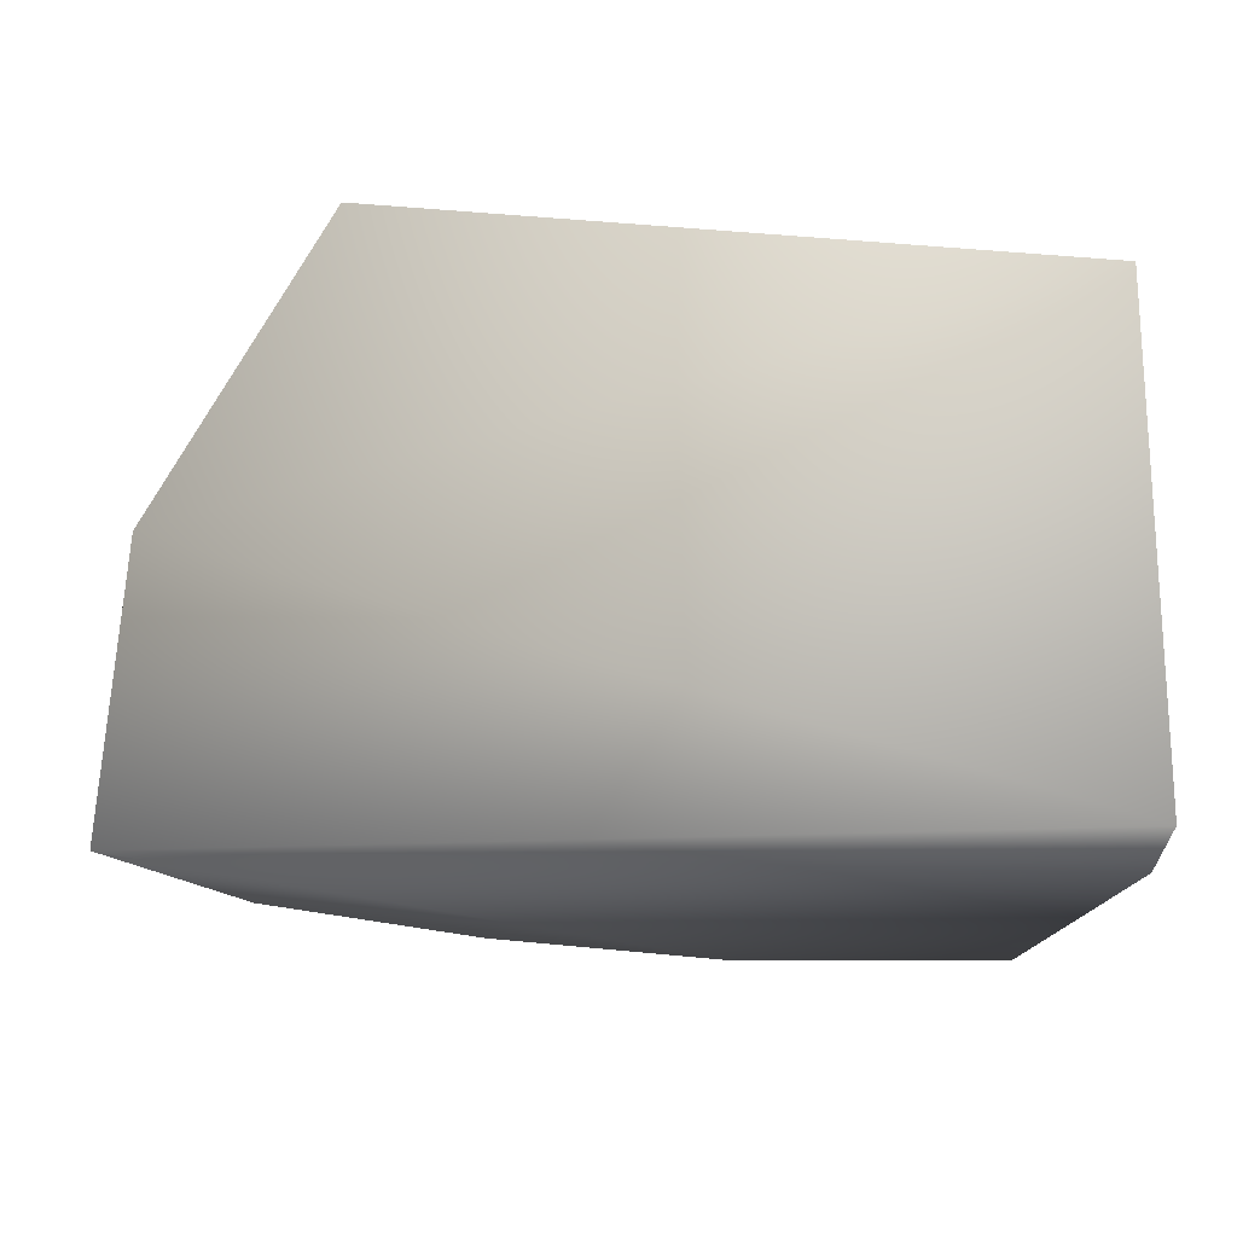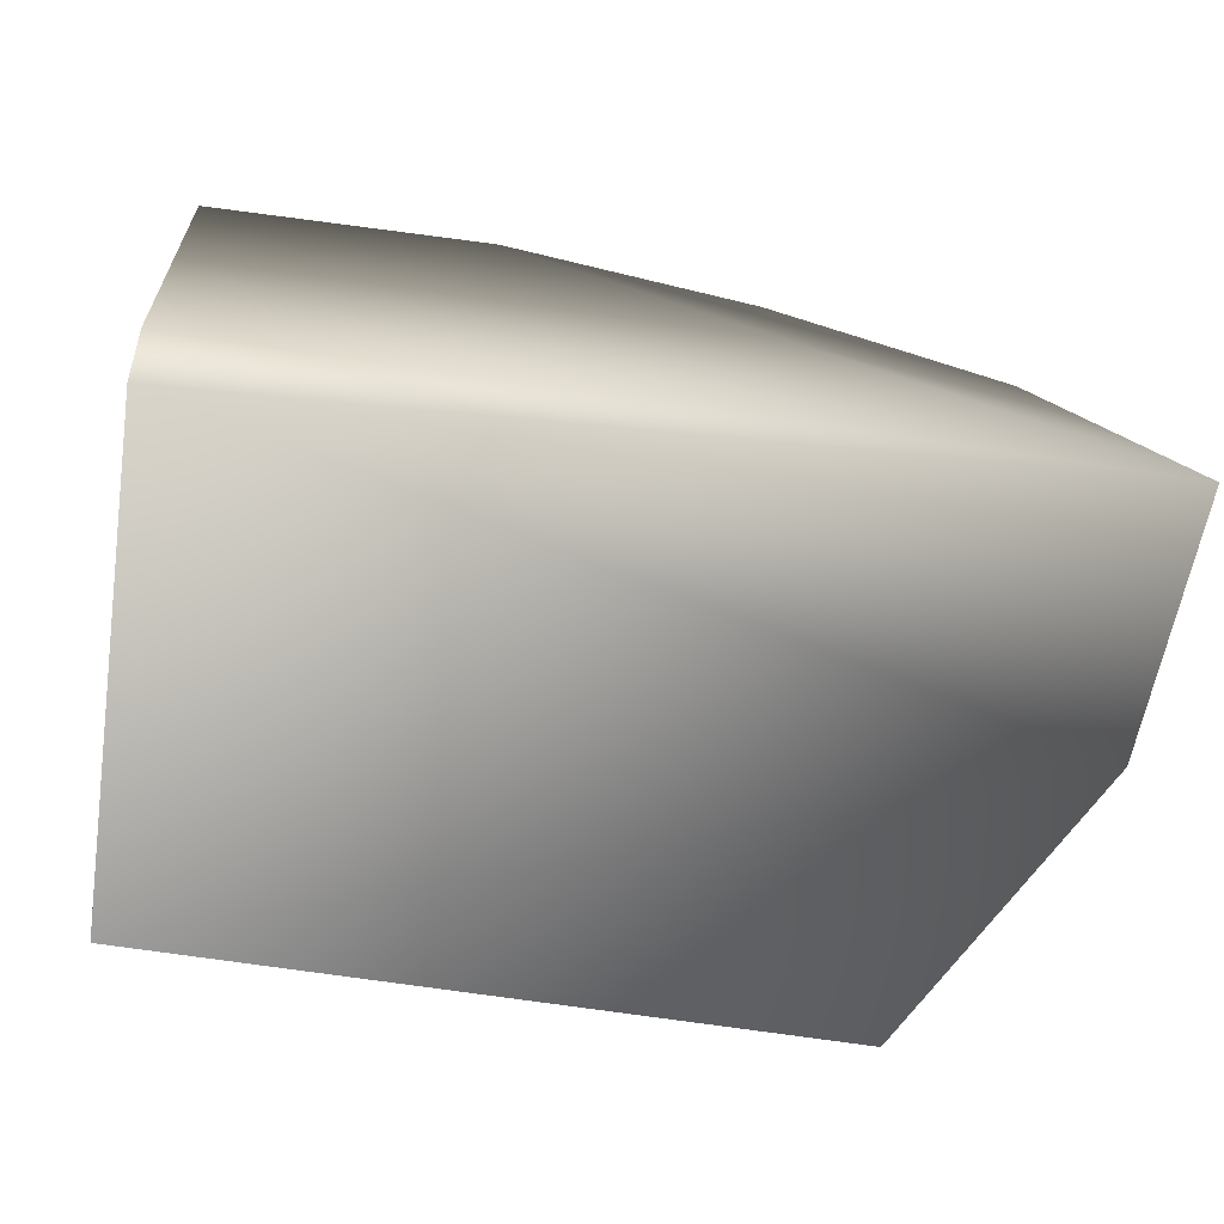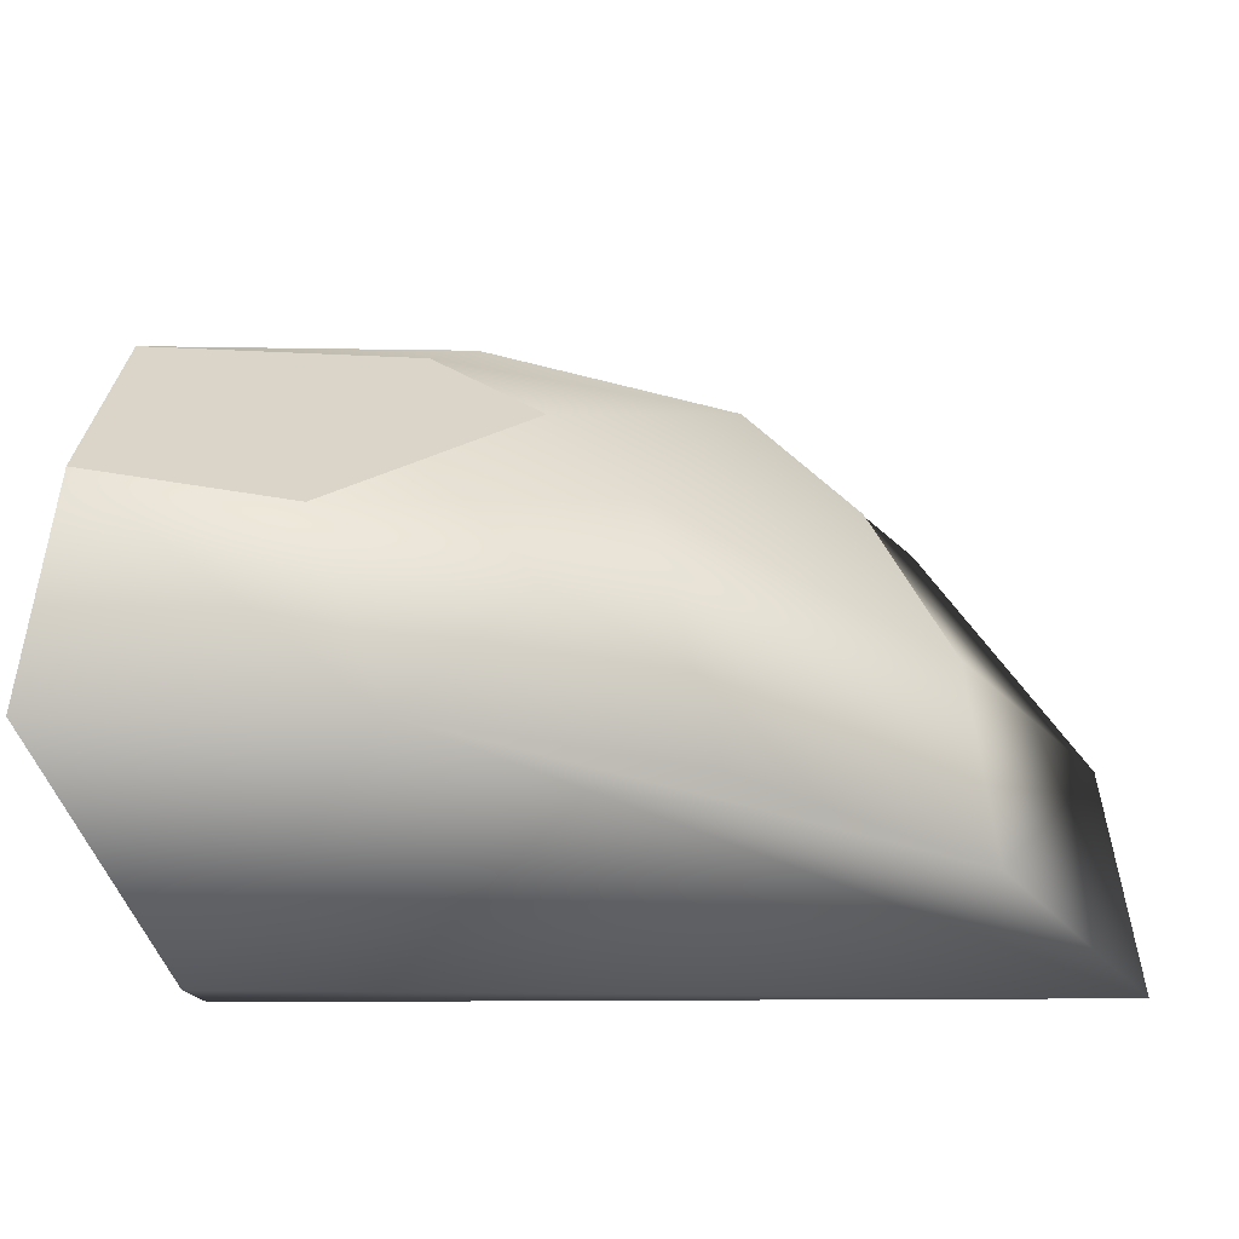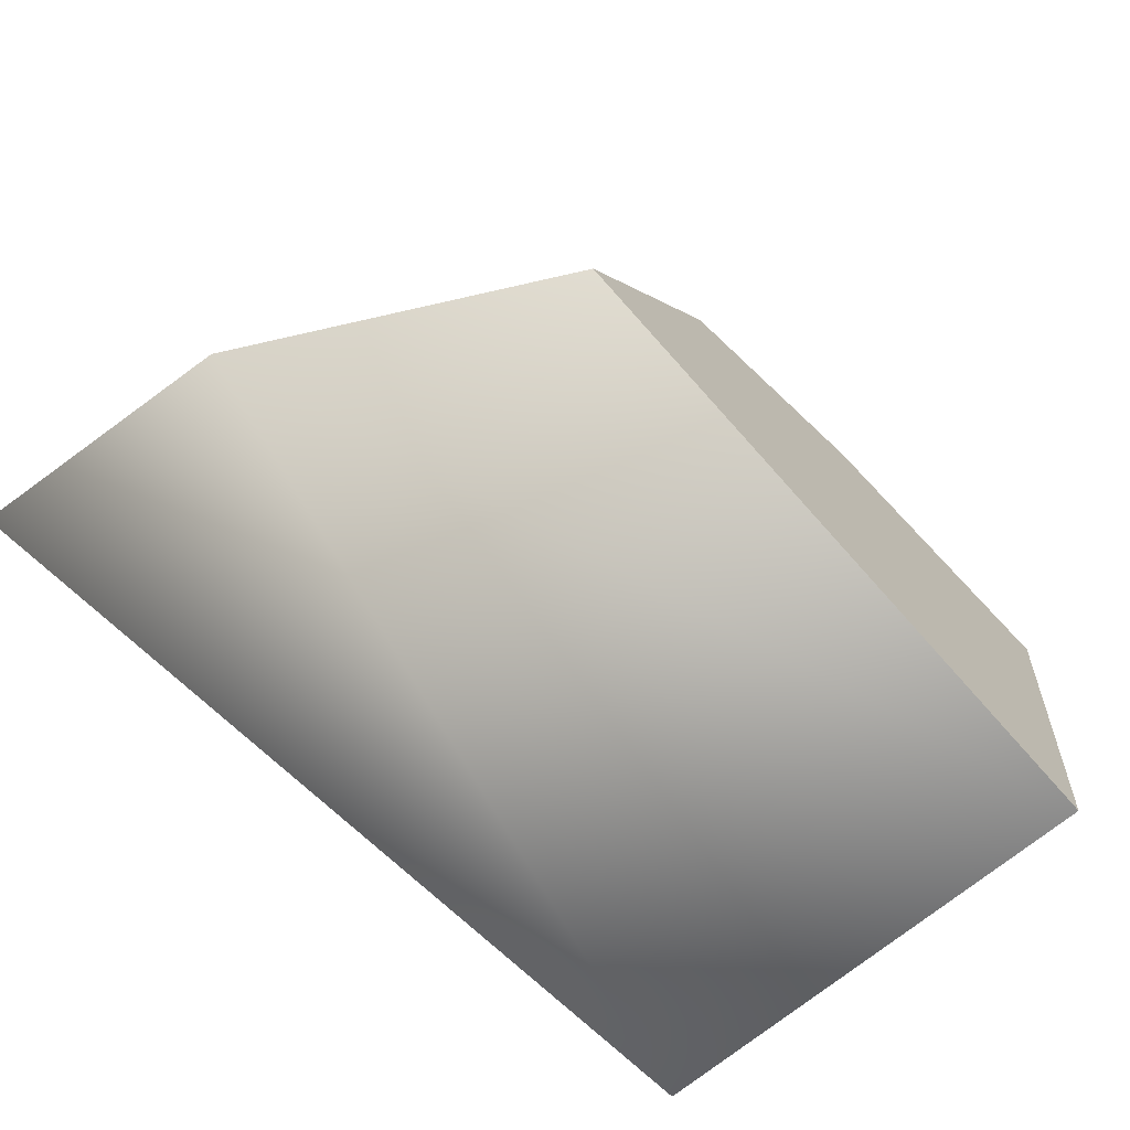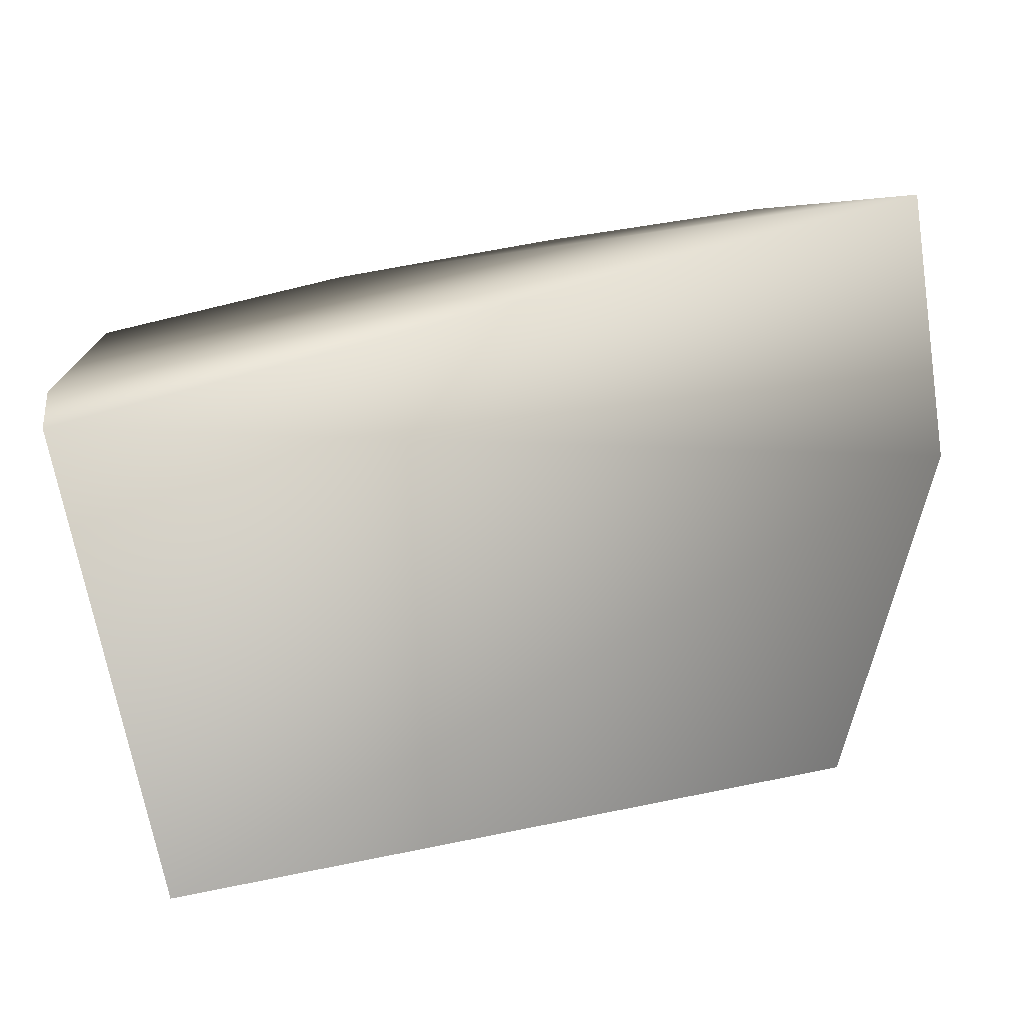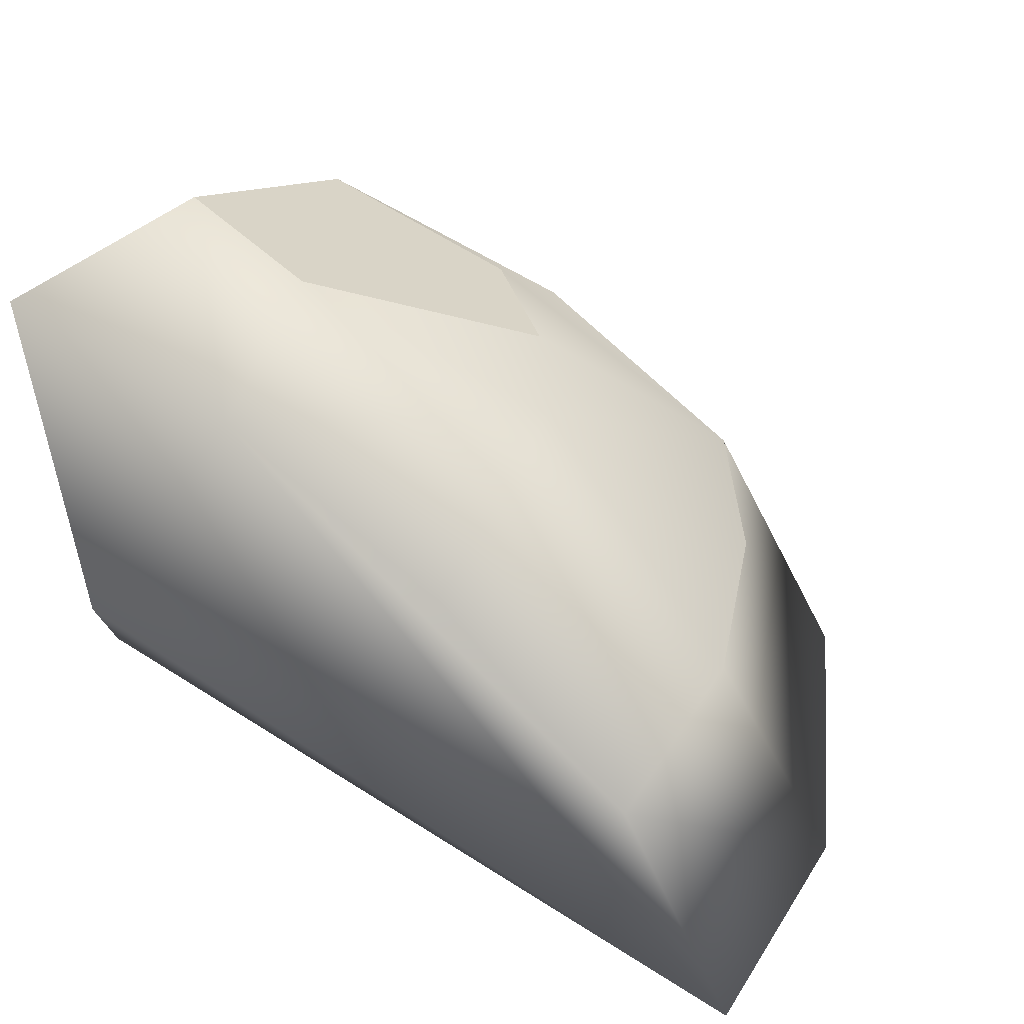
<metadata>
{"format":"obj","ext":"obj","renderer":"f3d","projection":"perspective","resolution":1024,"background":"white","views":[{"elev":-15.7,"azim":170.0,"up":"+Y"},{"elev":-69.8,"azim":-8.5,"up":"+Z"},{"elev":-39.5,"azim":7.0,"up":"+Y"},{"elev":-65.8,"azim":130.8,"up":"+Z"},{"elev":-78.4,"azim":11.7,"up":"+Z"},{"elev":40.8,"azim":34.2,"up":"+Z"}]}
</metadata>
<code>
v -0.4251 0.5067 0.5073
v 0.5418 0.503 0.9294
v 0.8818 -0.09313 0.9294
v 0.9111 -0.4933 0.9118
v -0.45 -0.45 0.6506
v -0.4933 -0.475 1.451
v -0.4934 0.04821 1.41
v -0.0932 -0.09312 1.434
v 0.0482 -0.4933 1.41
v 0.5125 -0.4933 1.218
v 0.3943 0.0375 1.239
v 0.7441 0.2394 0.9294
v -0.4934 0.5125 1.218
v 0.2394 0.2394 1.239
v 0.0375 0.3944 1.239
v 0.1002 0.503 1.143
v -0.4433 -0.4 0.5256
v 0.834 0.503 0.5006
v 1.149 -0.4933 0.5006
v 1.115 -0.03078 0.5006
f 15 13 7 8 14
f 2 18 1 13 16
f 1 17 5 6 7 13
f 11 14 8 9 10 4 3 12
f 2 16 15 14 11 12
f 7 6 9 8
f 20 3 4 19
f 9 6 5 19 4 10
f 20 19 17 1 18
f 3 20 18 2 12
f 19 5 17
f 15 16 13

</code>
